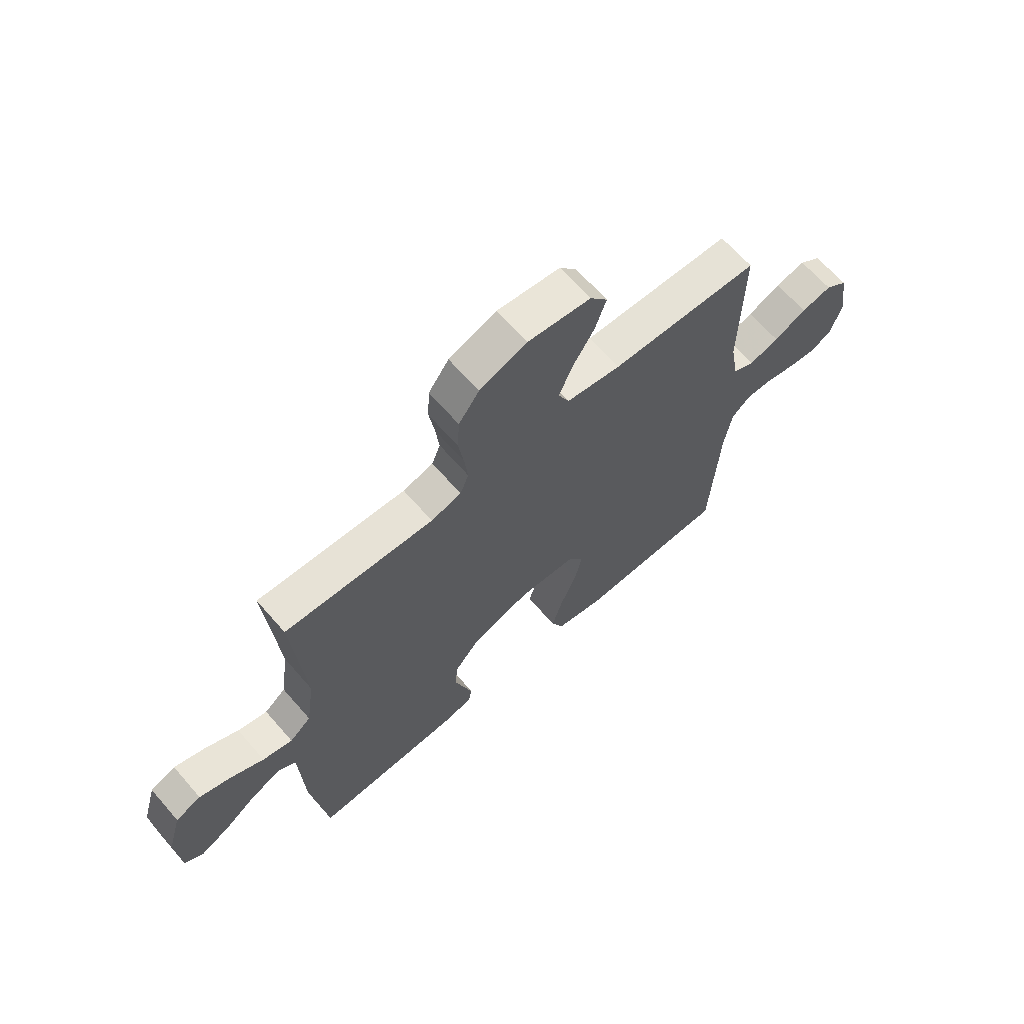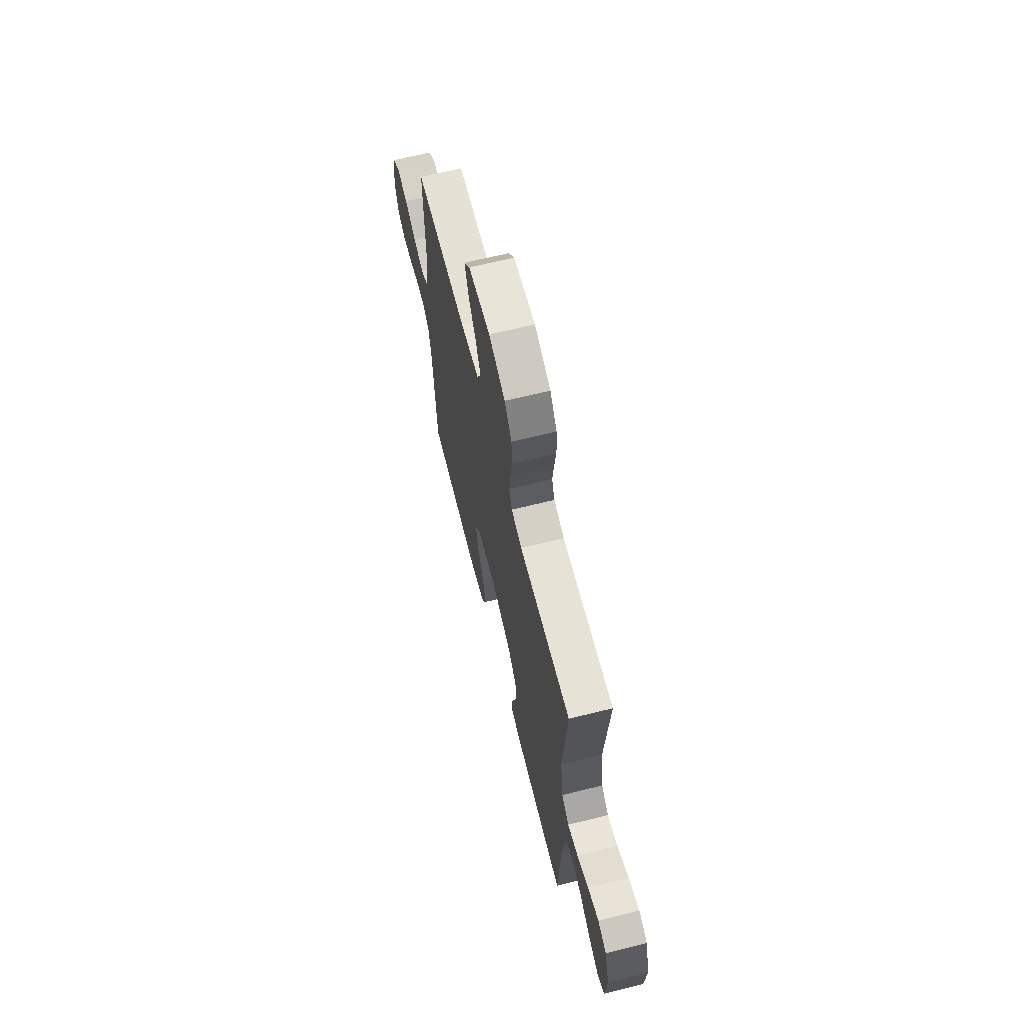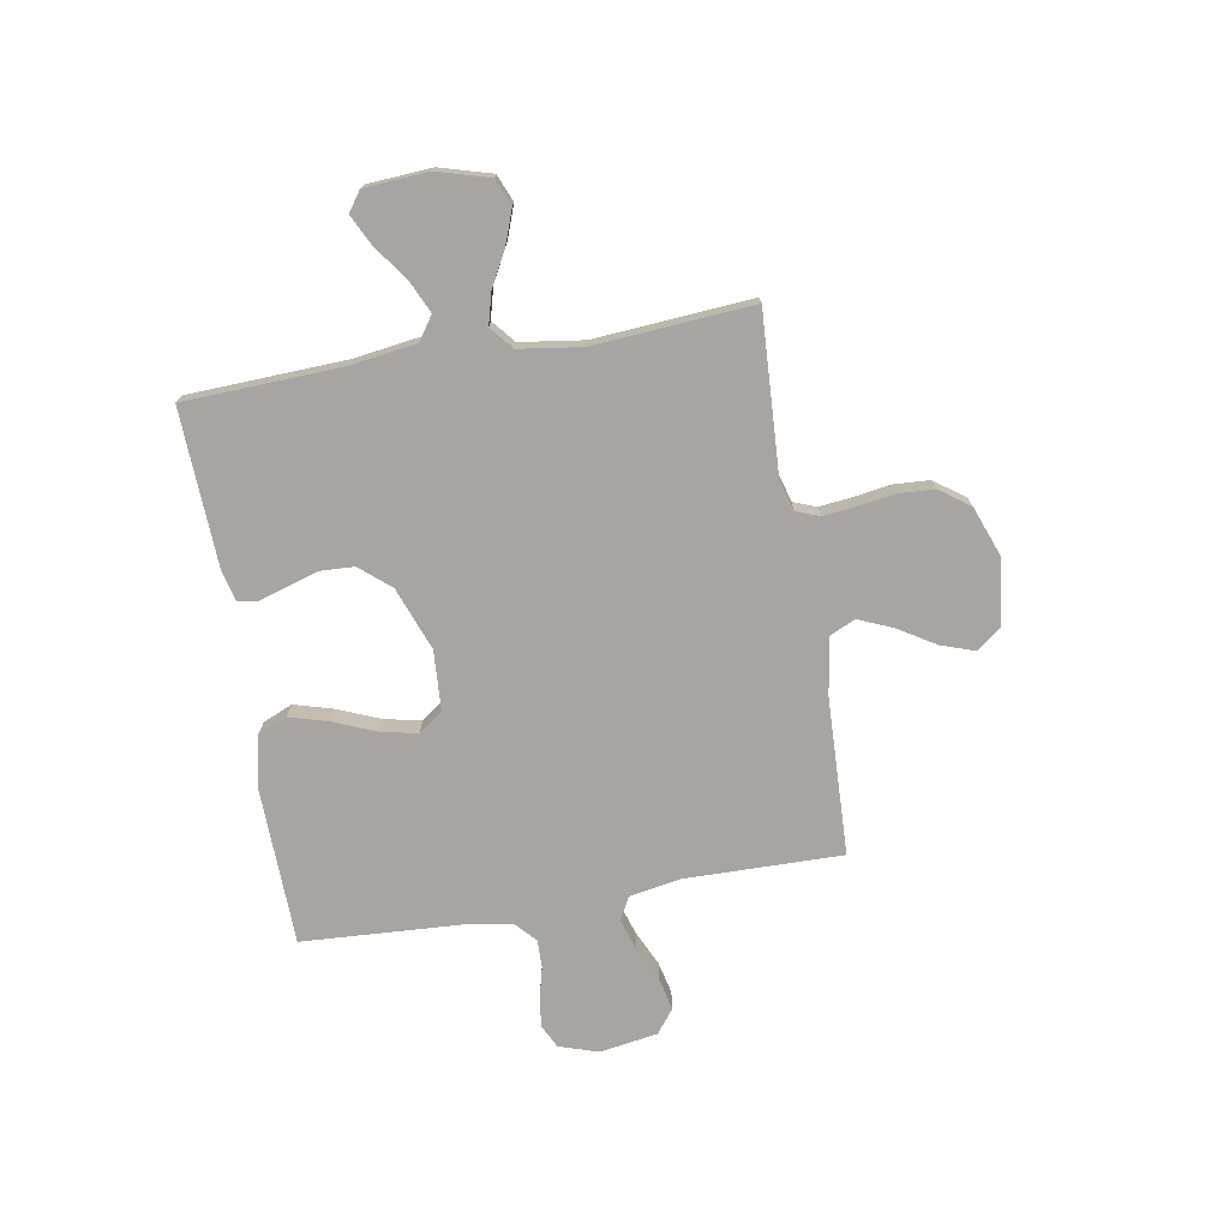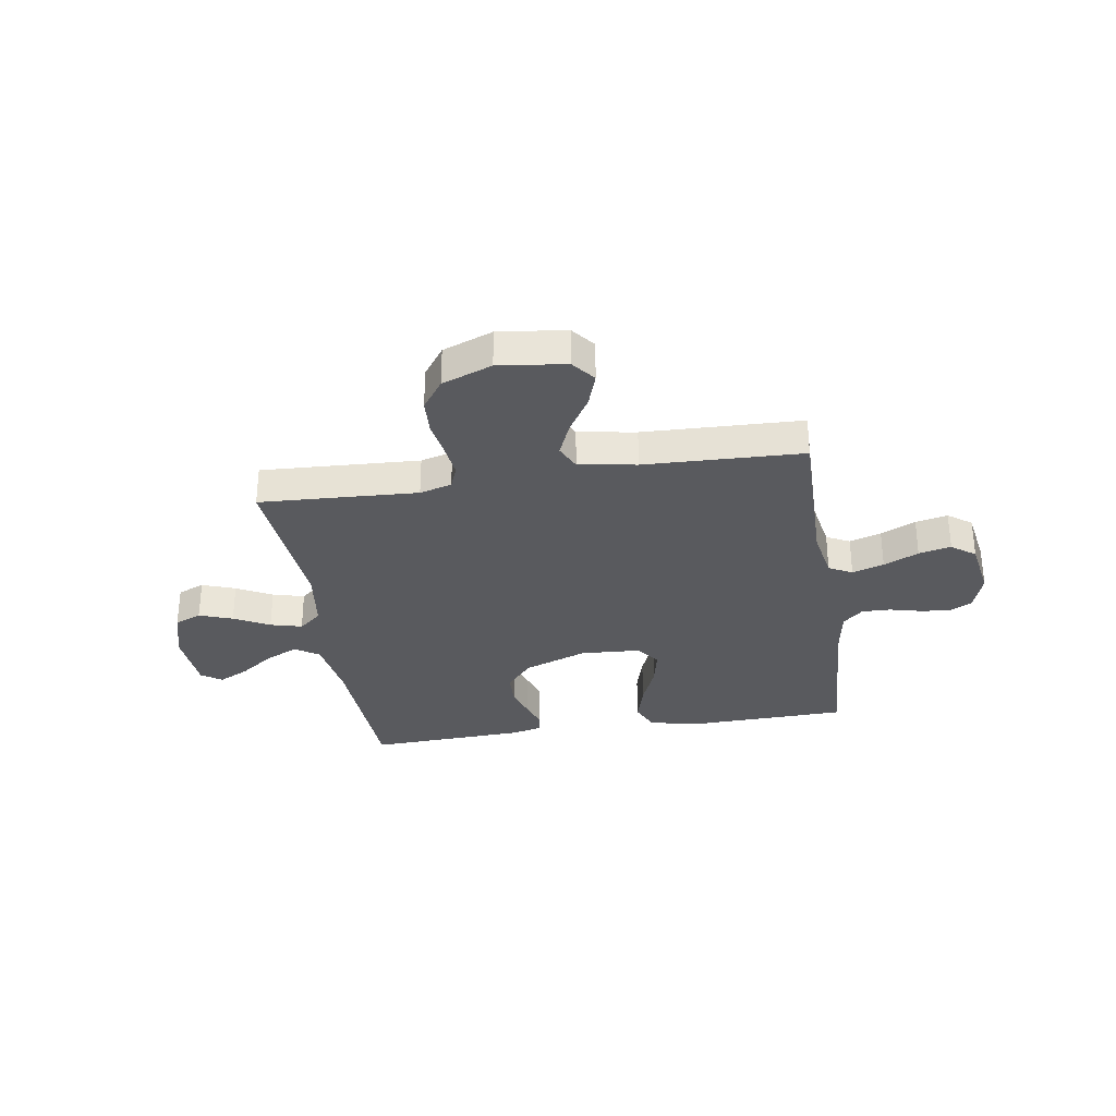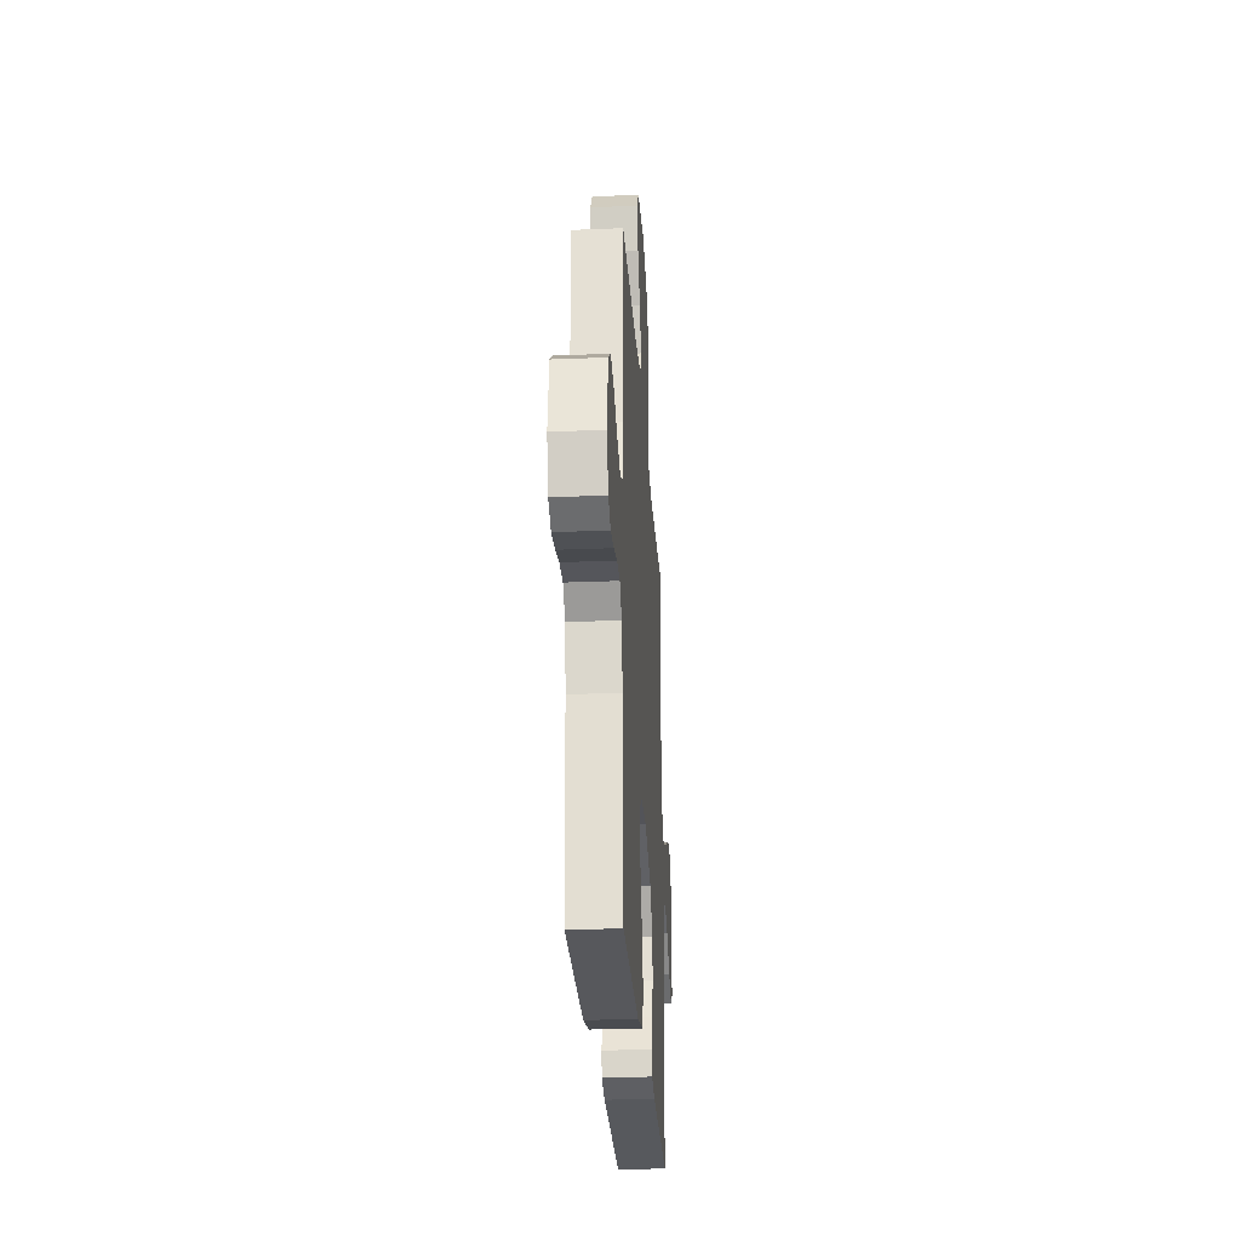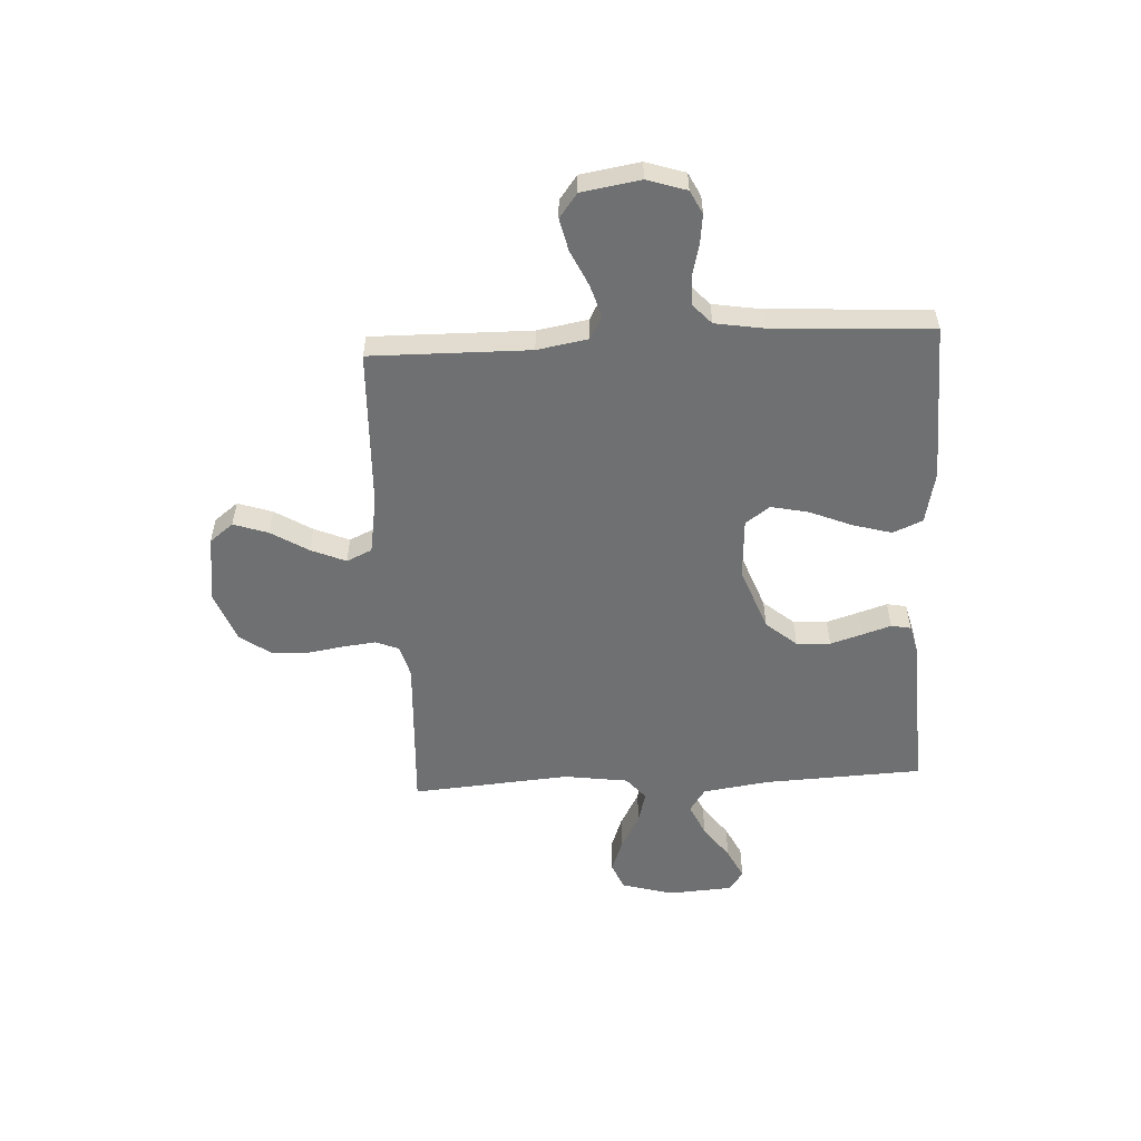
<metadata>
{"format":"obj","ext":"obj","renderer":"f3d","projection":"perspective","resolution":1024,"background":"white","views":[{"elev":65.8,"azim":-41.1,"up":"+Z"},{"elev":66.2,"azim":-104.0,"up":"+Z"},{"elev":-73.9,"azim":-80.3,"up":"+Y"},{"elev":-31.4,"azim":9.1,"up":"+Y"},{"elev":-27.2,"azim":93.6,"up":"+Z"},{"elev":-54.8,"azim":93.1,"up":"+Y"}]}
</metadata>
<code>
v 0.5 0.07 0.5
v 0.496 0.07 0.2
v 0.513 0.07 0.104
v 0.557 0.07 0.081
v 0.617 0.07 0.1
v 0.683 0.07 0.131
v 0.744 0.07 0.145
v 0.789 0.07 0.111
v 0.807 0.07 0
v 0.783 0.07 -0.074
v 0.739 0.07 -0.096
v 0.683 0.07 -0.089
v 0.624 0.07 -0.074
v 0.57 0.07 -0.073
v 0.532 0.07 -0.108
v 0.517 0.07 -0.2
v 0.5 0.07 -0.5
v 0.2 0.07 -0.508
v 0.102 0.07 -0.487
v 0.078 0.07 -0.431
v 0.099 0.07 -0.357
v 0.132 0.07 -0.277
v 0.147 0.07 -0.207
v 0.114 0.07 -0.161
v 0 0.07 -0.154
v -0.12 0.07 -0.199
v -0.169 0.07 -0.257
v -0.172 0.07 -0.321
v -0.153 0.07 -0.383
v -0.136 0.07 -0.436
v -0.143 0.07 -0.473
v -0.2 0.07 -0.487
v -0.5 0.07 -0.5
v -0.513 0.07 -0.2
v -0.531 0.07 -0.075
v -0.576 0.07 -0.045
v -0.637 0.07 -0.073
v -0.702 0.07 -0.12
v -0.76 0.07 -0.149
v -0.798 0.07 -0.122
v -0.806 0.07 0
v -0.778 0.07 0.098
v -0.727 0.07 0.119
v -0.664 0.07 0.096
v -0.597 0.07 0.06
v -0.537 0.07 0.044
v -0.494 0.07 0.08
v -0.477 0.07 0.2
v -0.5 0.07 0.5
v -0.2 0.07 0.484
v -0.139 0.07 0.501
v -0.122 0.07 0.545
v -0.129 0.07 0.607
v -0.14 0.07 0.677
v -0.136 0.07 0.746
v -0.095 0.07 0.803
v 0 0.07 0.839
v 0.127 0.07 0.823
v 0.162 0.07 0.778
v 0.14 0.07 0.713
v 0.097 0.07 0.643
v 0.069 0.07 0.577
v 0.091 0.07 0.529
v 0.2 0.07 0.511
v 0.5 0 0.5
v 0.496 0 0.2
v 0.513 0 0.104
v 0.557 0 0.081
v 0.617 0 0.1
v 0.683 0 0.131
v 0.744 0 0.145
v 0.789 0 0.111
v 0.807 0 0
v 0.783 0 -0.074
v 0.739 0 -0.096
v 0.683 0 -0.089
v 0.624 0 -0.074
v 0.57 0 -0.073
v 0.532 0 -0.108
v 0.517 0 -0.2
v 0.5 0 -0.5
v 0.2 0 -0.508
v 0.102 0 -0.487
v 0.078 0 -0.431
v 0.099 0 -0.357
v 0.132 0 -0.277
v 0.147 0 -0.207
v 0.114 0 -0.161
v 0 0 -0.154
v -0.12 0 -0.199
v -0.169 0 -0.257
v -0.172 0 -0.321
v -0.153 0 -0.383
v -0.136 0 -0.436
v -0.143 0 -0.473
v -0.2 0 -0.487
v -0.5 0 -0.5
v -0.513 0 -0.2
v -0.531 0 -0.075
v -0.576 0 -0.045
v -0.637 0 -0.073
v -0.702 0 -0.12
v -0.76 0 -0.149
v -0.798 0 -0.122
v -0.806 0 0
v -0.778 0 0.098
v -0.727 0 0.119
v -0.664 0 0.096
v -0.597 0 0.06
v -0.537 0 0.044
v -0.494 0 0.08
v -0.477 0 0.2
v -0.5 0 0.5
v -0.2 0 0.484
v -0.139 0 0.501
v -0.122 0 0.545
v -0.129 0 0.607
v -0.14 0 0.677
v -0.136 0 0.746
v -0.095 0 0.803
v 0 0 0.839
v 0.127 0 0.823
v 0.162 0 0.778
v 0.14 0 0.713
v 0.097 0 0.643
v 0.069 0 0.577
v 0.091 0 0.529
v 0.2 0 0.511
f 58 59 60 61
f 58 61 62
f 57 58 62
f 56 57 62
f 53 54 55 56
f 52 53 56 62
f 51 52 62 63
f 48 49 50
f 47 48 50 51
f 42 43 44 45
f 42 45 46
f 41 42 46
f 40 41 46
f 37 38 39 40
f 36 37 40 46
f 35 36 46 47
f 31 32 33 34
f 29 30 31 34
f 28 29 34 35
f 27 28 35 47
f 19 20 21 22
f 19 22 23
f 16 17 18 19
f 15 16 19 23
f 14 15 23 24
f 10 11 12 13
f 10 13 14
f 9 10 14
f 5 6 7 8
f 4 5 8 9
f 64 1 2
f 64 2 3
f 63 64 3
f 51 63 3
f 26 27 47 51
f 25 26 51 3
f 24 25 3 4
f 4 9 14 24
f 125 124 123 122
f 126 125 122
f 126 122 121
f 126 121 120
f 120 119 118 117
f 126 120 117 116
f 127 126 116 115
f 114 113 112
f 115 114 112 111
f 109 108 107 106
f 110 109 106
f 110 106 105
f 110 105 104
f 104 103 102 101
f 110 104 101 100
f 111 110 100 99
f 98 97 96 95
f 98 95 94 93
f 99 98 93 92
f 111 99 92 91
f 86 85 84 83
f 87 86 83
f 83 82 81 80
f 87 83 80 79
f 88 87 79 78
f 77 76 75 74
f 78 77 74
f 78 74 73
f 72 71 70 69
f 73 72 69 68
f 66 65 128
f 67 66 128
f 67 128 127
f 67 127 115
f 115 111 91 90
f 67 115 90 89
f 68 67 89 88
f 88 78 73 68
f 1 65 66 2
f 2 66 67 3
f 3 67 68 4
f 4 68 69 5
f 5 69 70 6
f 6 70 71 7
f 7 71 72 8
f 8 72 73 9
f 9 73 74 10
f 10 74 75 11
f 11 75 76 12
f 12 76 77 13
f 13 77 78 14
f 14 78 79 15
f 15 79 80 16
f 16 80 81 17
f 17 81 82 18
f 18 82 83 19
f 19 83 84 20
f 20 84 85 21
f 21 85 86 22
f 22 86 87 23
f 23 87 88 24
f 24 88 89 25
f 25 89 90 26
f 26 90 91 27
f 27 91 92 28
f 28 92 93 29
f 29 93 94 30
f 30 94 95 31
f 31 95 96 32
f 32 96 97 33
f 33 97 98 34
f 34 98 99 35
f 35 99 100 36
f 36 100 101 37
f 37 101 102 38
f 38 102 103 39
f 39 103 104 40
f 40 104 105 41
f 41 105 106 42
f 42 106 107 43
f 43 107 108 44
f 44 108 109 45
f 45 109 110 46
f 46 110 111 47
f 47 111 112 48
f 48 112 113 49
f 49 113 114 50
f 50 114 115 51
f 51 115 116 52
f 52 116 117 53
f 53 117 118 54
f 54 118 119 55
f 55 119 120 56
f 56 120 121 57
f 57 121 122 58
f 58 122 123 59
f 59 123 124 60
f 60 124 125 61
f 61 125 126 62
f 62 126 127 63
f 63 127 128 64
f 64 128 65 1

</code>
